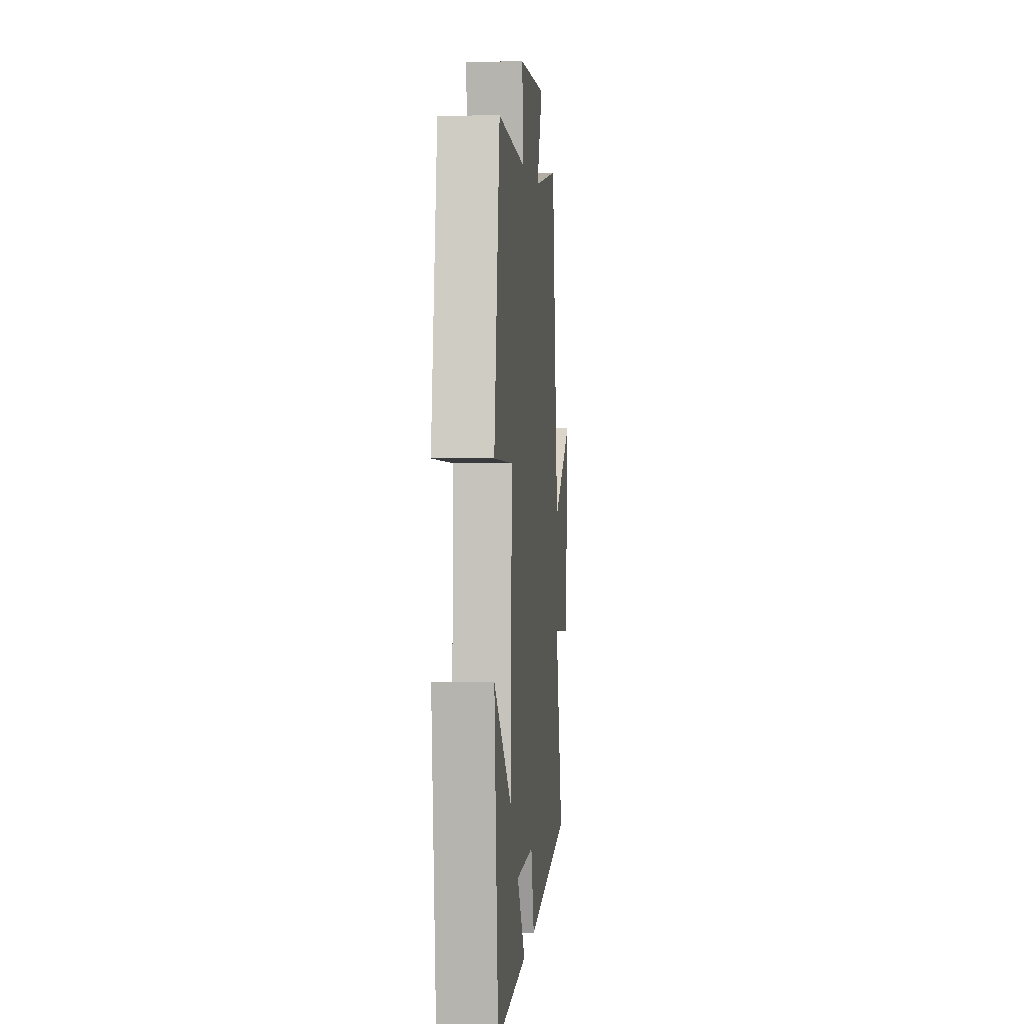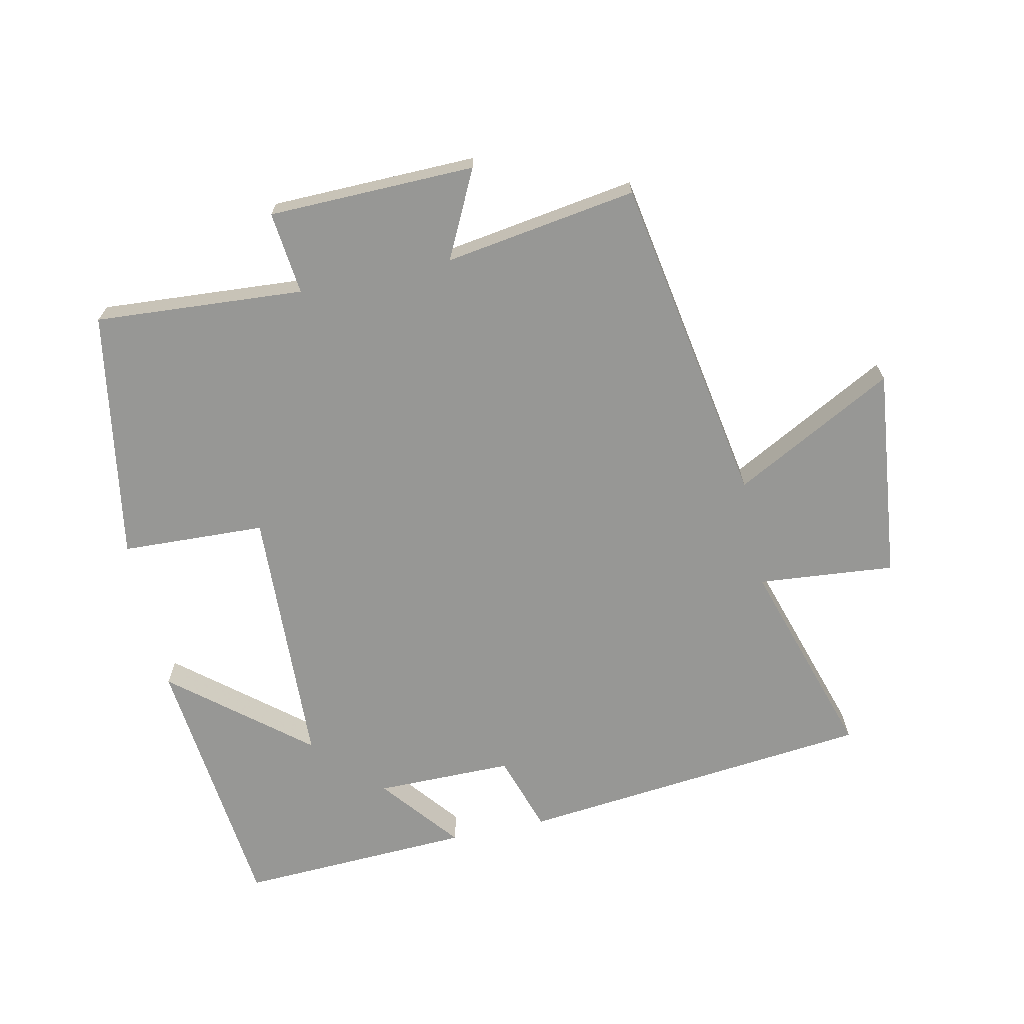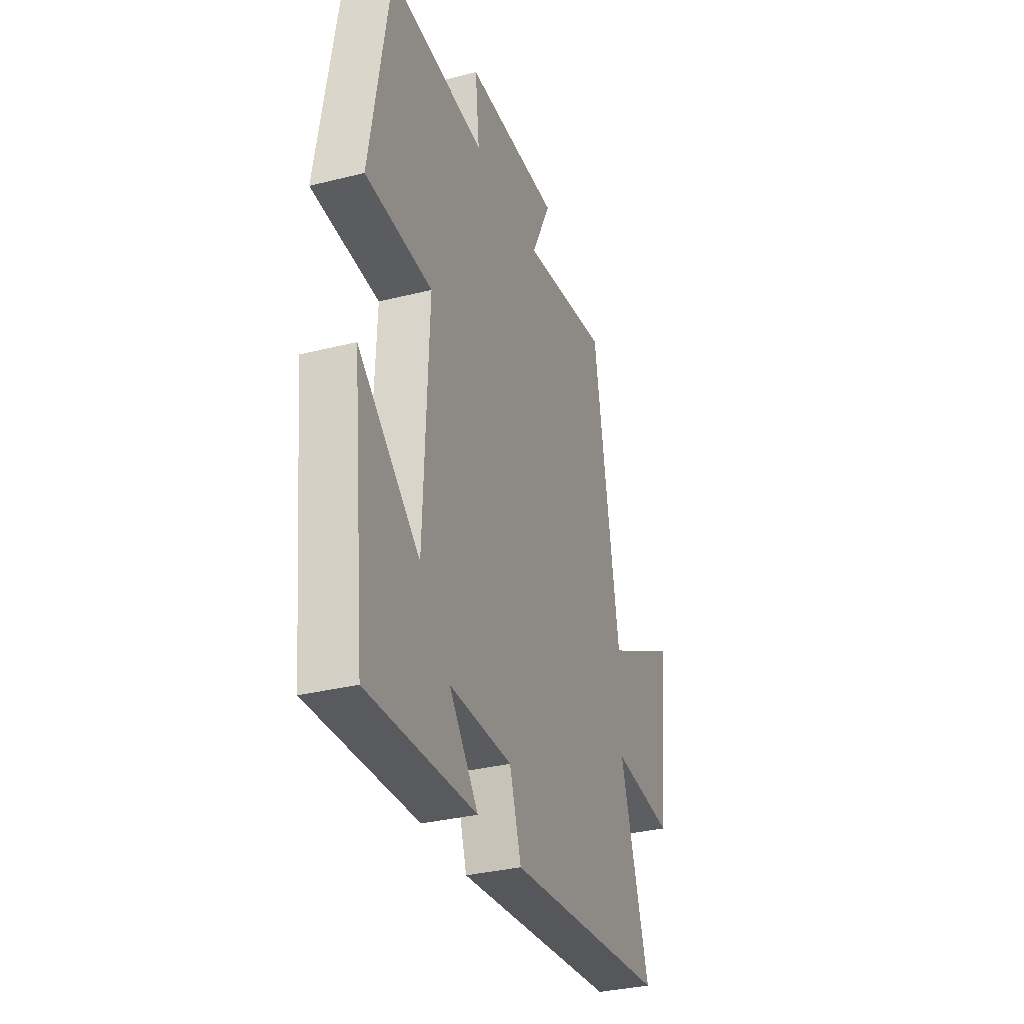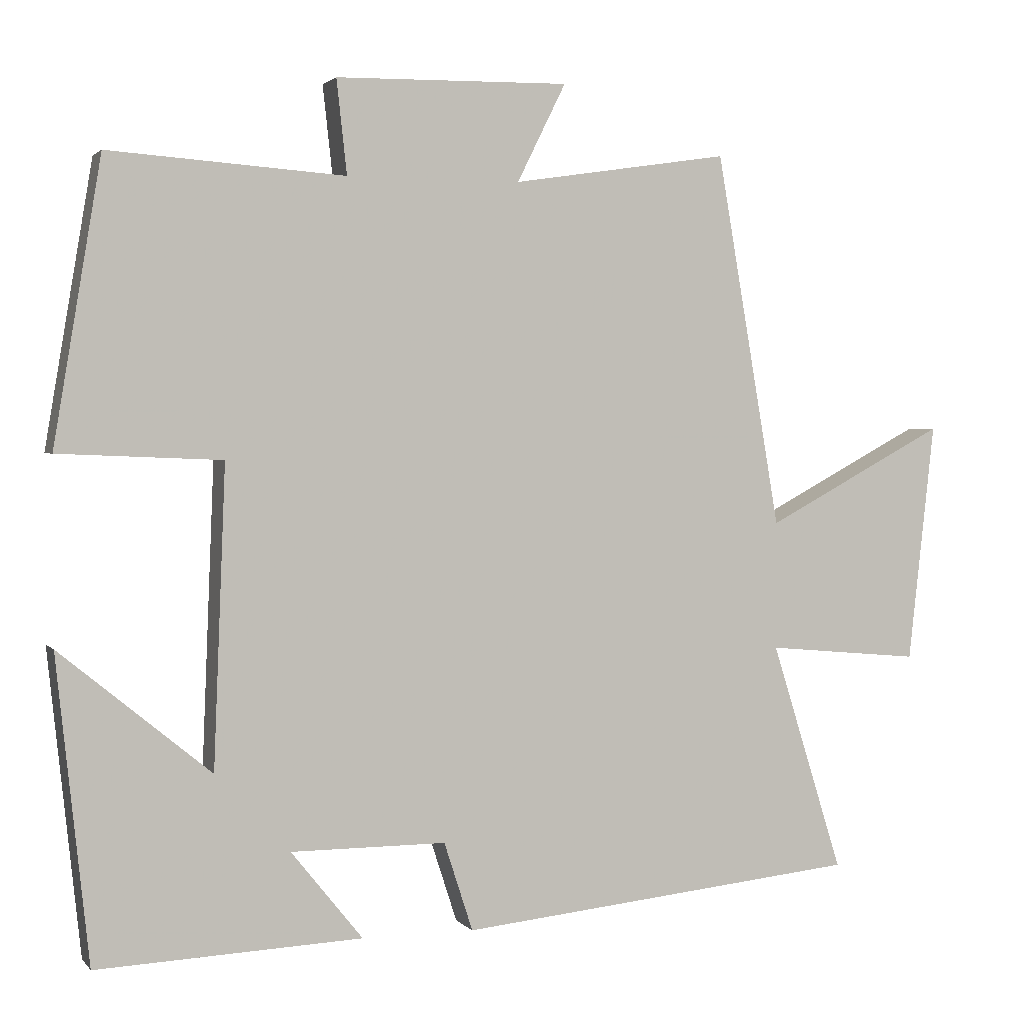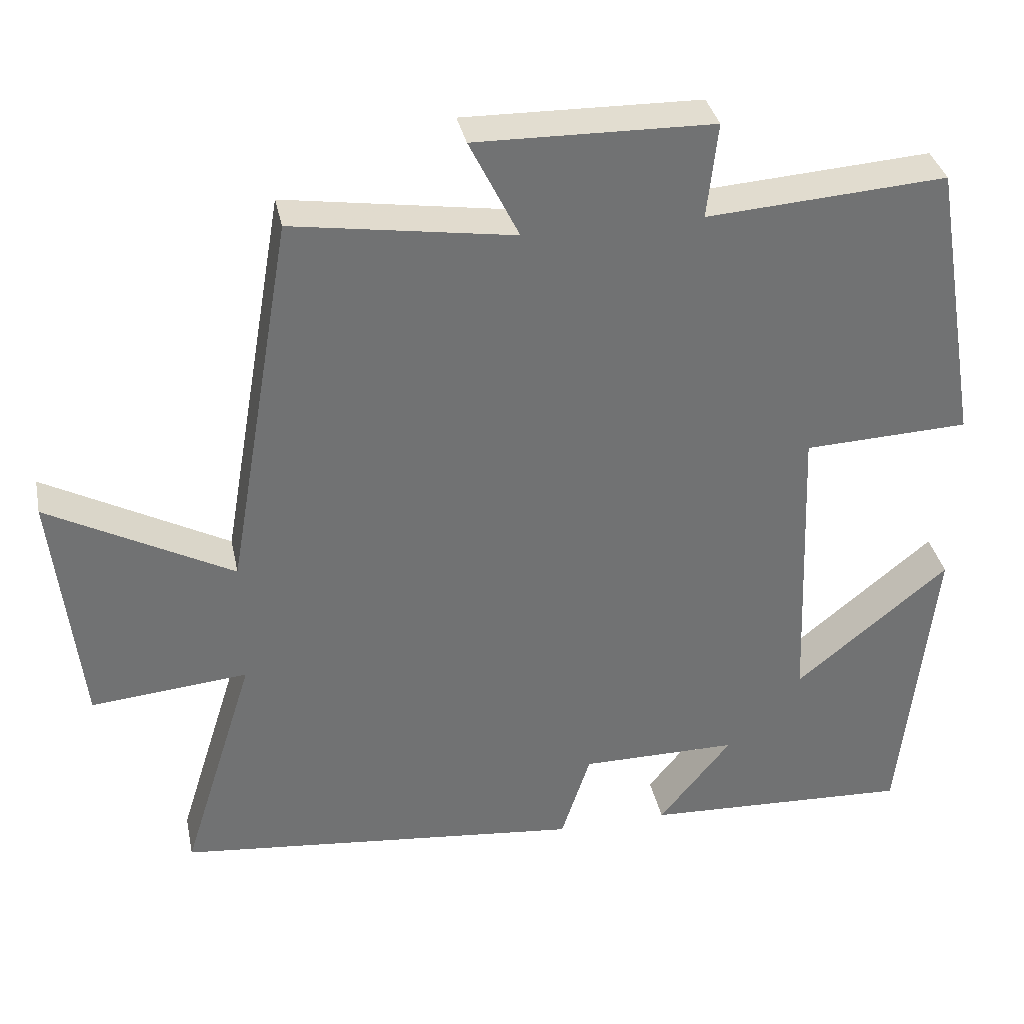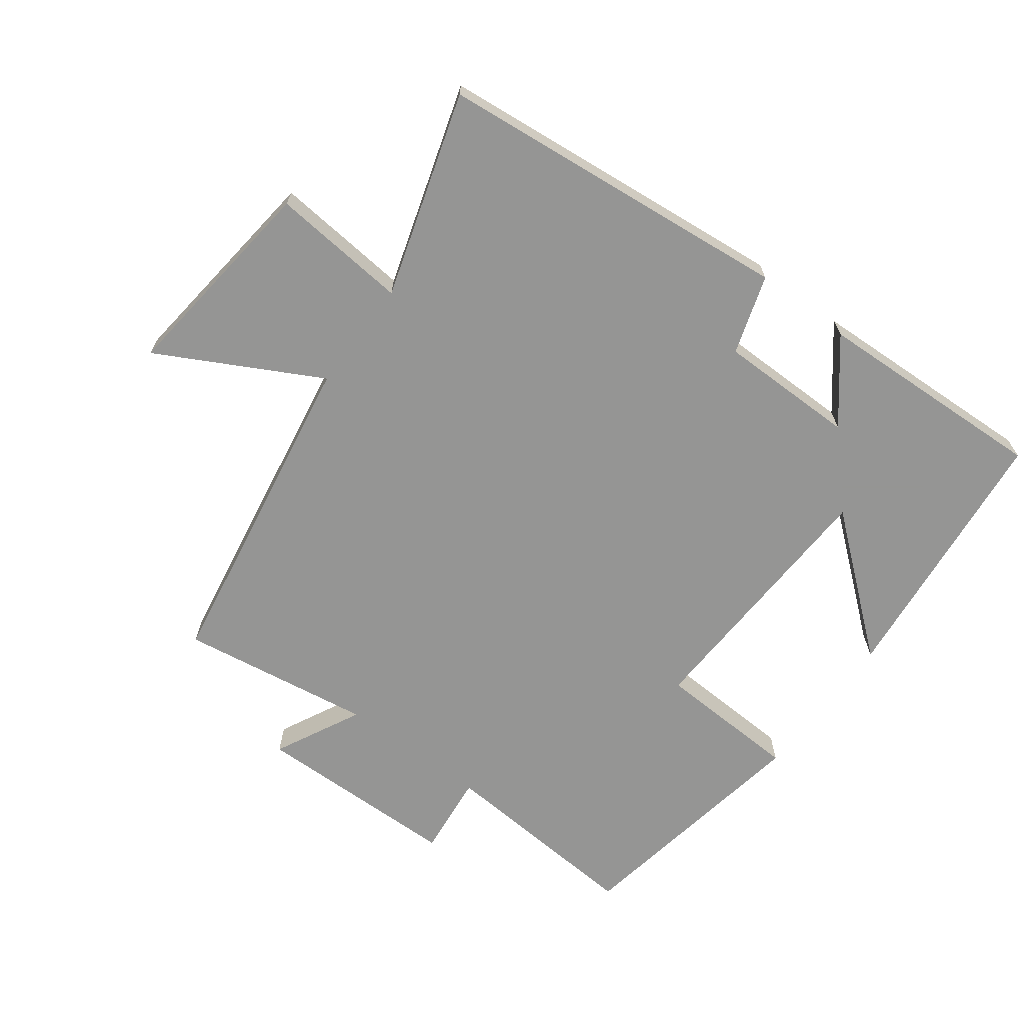
<metadata>
{"format":"obj","ext":"obj","renderer":"f3d","projection":"perspective","resolution":1024,"background":"white","views":[{"elev":2.1,"azim":-85.0,"up":"+Z"},{"elev":-68.1,"azim":12.1,"up":"+Y"},{"elev":-33.0,"azim":-70.8,"up":"+Z"},{"elev":2.0,"azim":-19.2,"up":"+Z"},{"elev":35.0,"azim":168.3,"up":"+Z"},{"elev":-67.4,"azim":143.1,"up":"+Y"}]}
</metadata>
<code>
v 0.597 0.07 -0.444
v 0.054 0.07 -0.5
v 0.015 0.07 -0.38
v -0.195 0.07 -0.38
v -0.098 0.07 -0.5
v -0.456 0.07 -0.516
v -0.5 0.07 -0.106
v -0.296 0.07 -0.273
v -0.28 0.07 0.131
v -0.5 0.07 0.14
v -0.436 0.07 0.522
v -0.117 0.07 0.5
v -0.131 0.07 0.627
v 0.185 0.07 0.633
v 0.119 0.07 0.5
v 0.413 0.07 0.545
v 0.5 0.07 0.04
v 0.745 0.07 0.171
v 0.709 0.07 -0.153
v 0.5 0.07 -0.134
v 0.597 0 -0.444
v 0.054 0 -0.5
v 0.015 0 -0.38
v -0.195 0 -0.38
v -0.098 0 -0.5
v -0.456 0 -0.516
v -0.5 0 -0.106
v -0.296 0 -0.273
v -0.28 0 0.131
v -0.5 0 0.14
v -0.436 0 0.522
v -0.117 0 0.5
v -0.131 0 0.627
v 0.185 0 0.633
v 0.119 0 0.5
v 0.413 0 0.545
v 0.5 0 0.04
v 0.745 0 0.171
v 0.709 0 -0.153
v 0.5 0 -0.134
f 17 18 19 20
f 15 16 17 20
f 1 2 3
f 20 1 3
f 15 20 3
f 12 13 14 15
f 12 15 3 4
f 9 10 11 12
f 8 9 12 4
f 6 7 8
f 5 6 8
f 4 5 8
f 40 39 38 37
f 40 37 36 35
f 23 22 21
f 23 21 40
f 23 40 35
f 35 34 33 32
f 24 23 35 32
f 32 31 30 29
f 24 32 29 28
f 28 27 26
f 28 26 25
f 28 25 24
f 1 21 22 2
f 2 22 23 3
f 3 23 24 4
f 4 24 25 5
f 5 25 26 6
f 6 26 27 7
f 7 27 28 8
f 8 28 29 9
f 9 29 30 10
f 10 30 31 11
f 11 31 32 12
f 12 32 33 13
f 13 33 34 14
f 14 34 35 15
f 15 35 36 16
f 16 36 37 17
f 17 37 38 18
f 18 38 39 19
f 19 39 40 20
f 20 40 21 1

</code>
